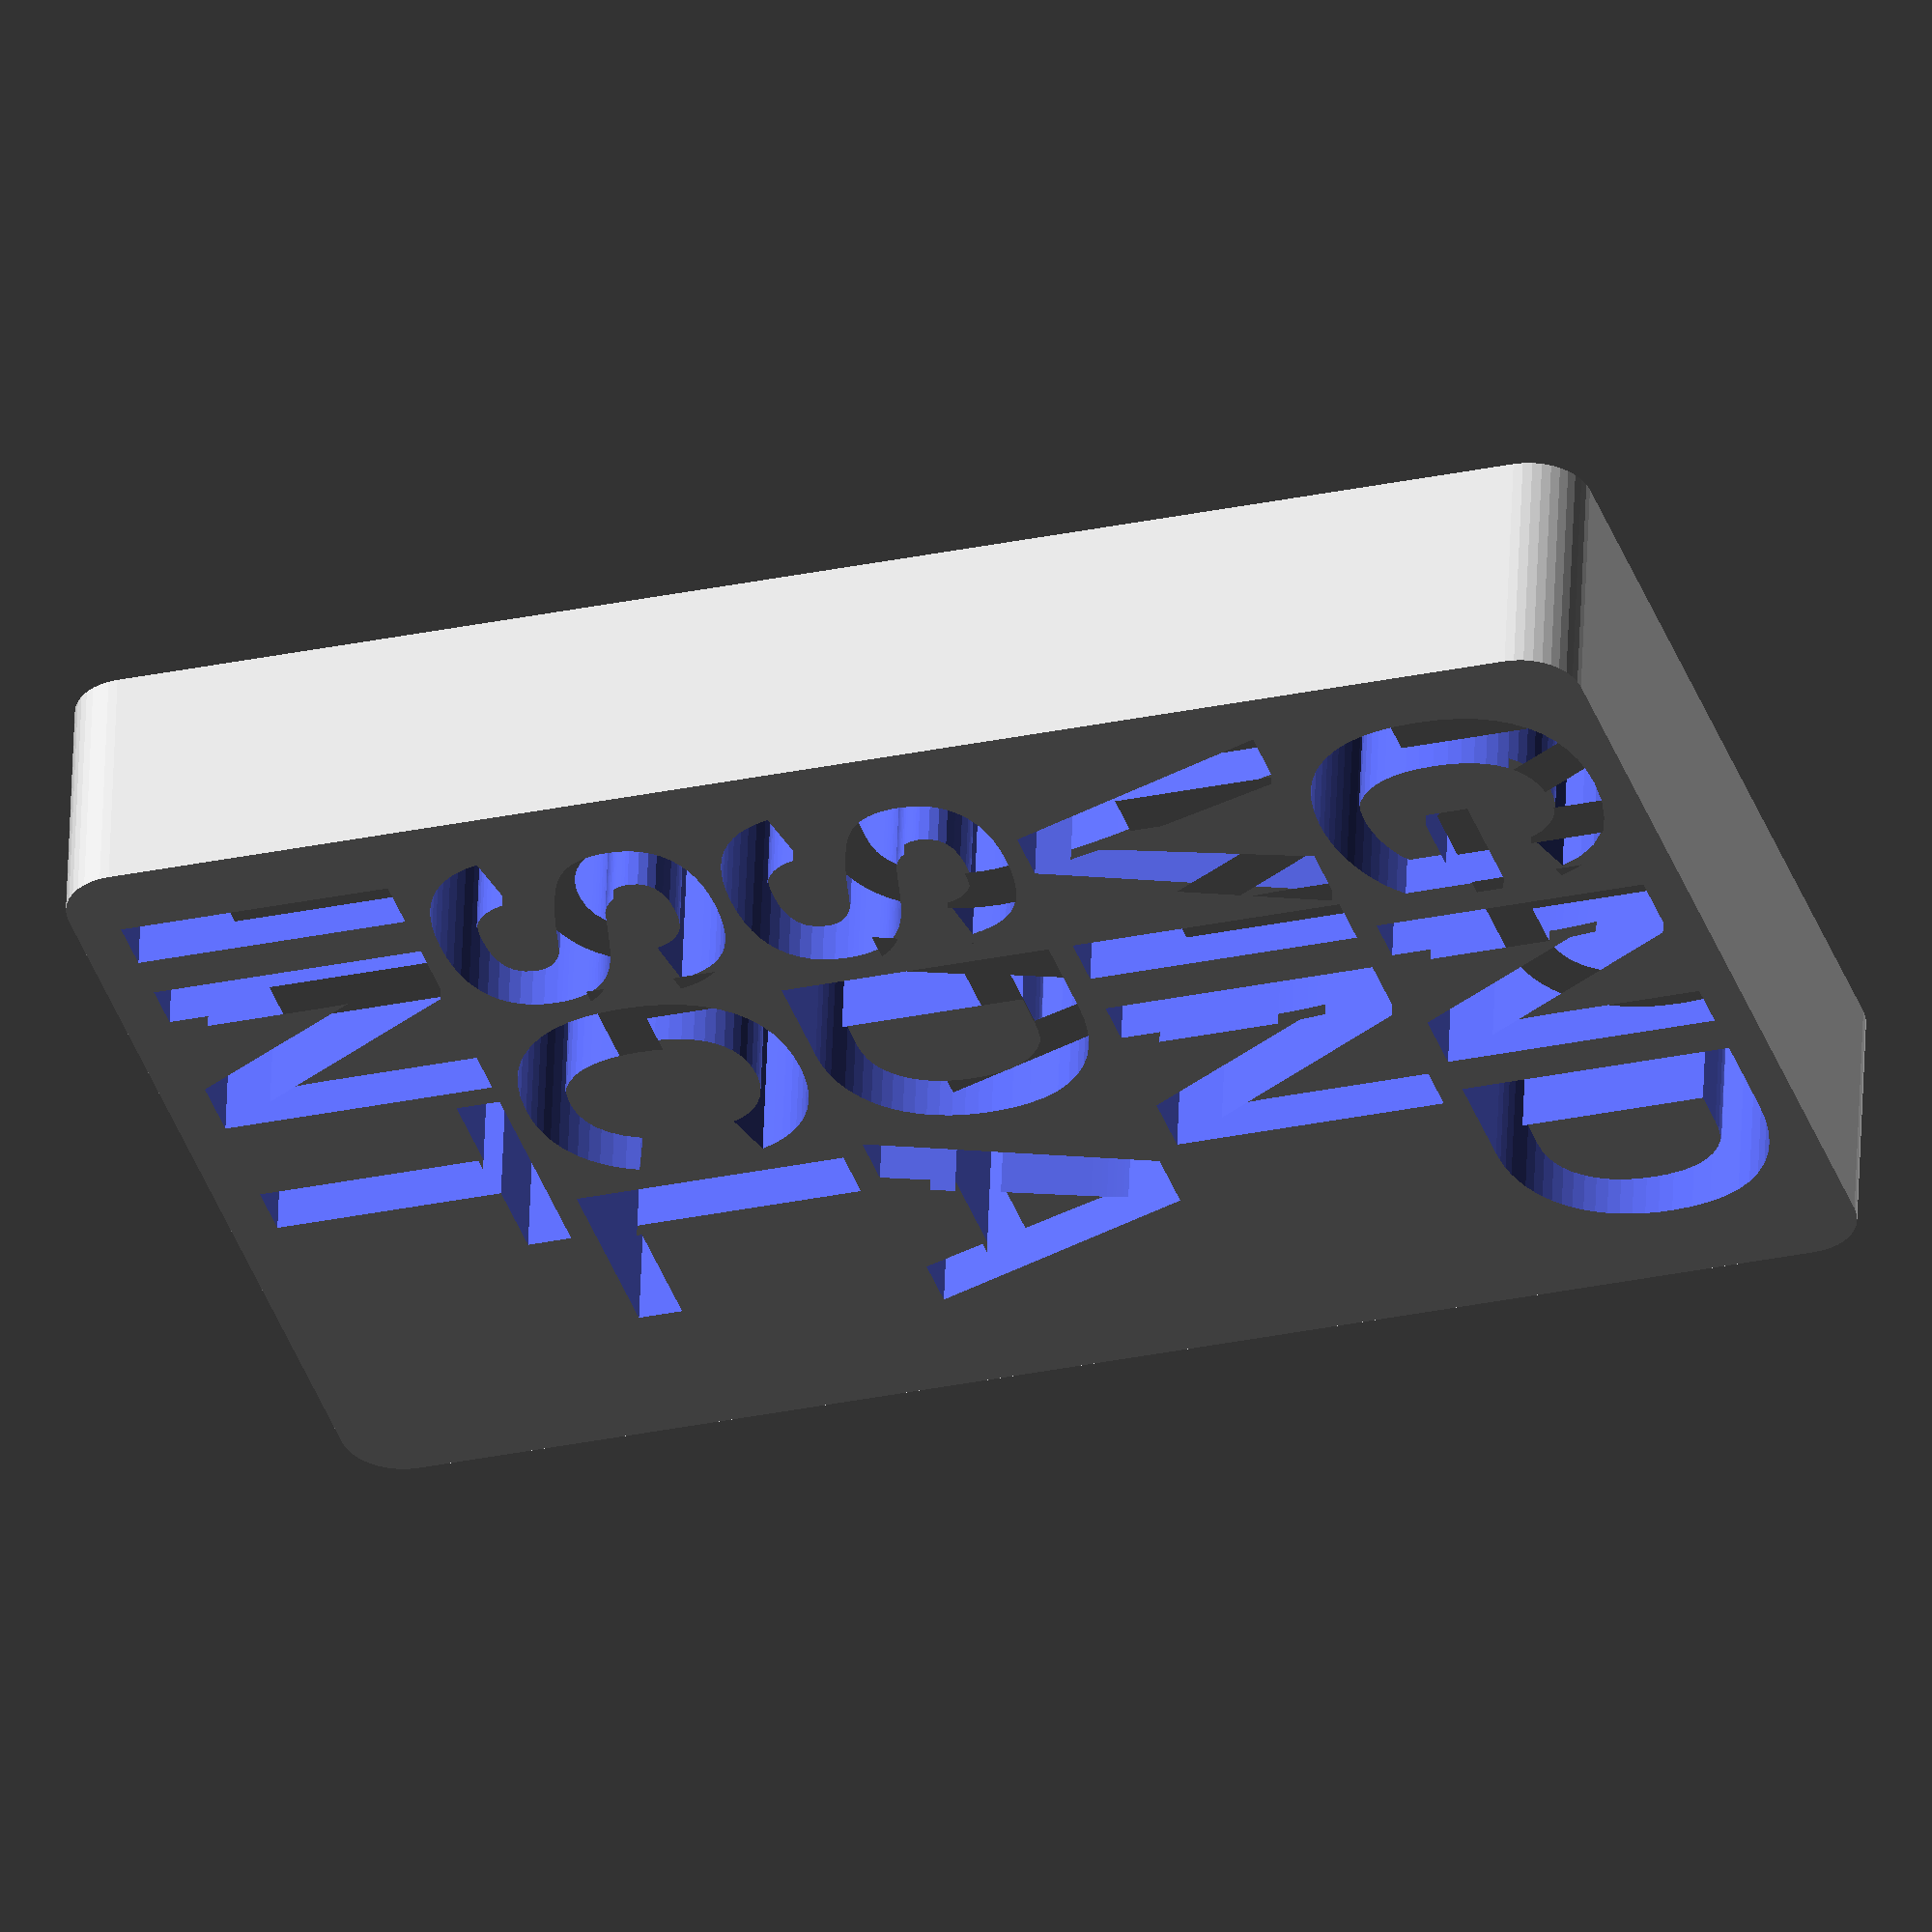
<openscad>
/*
    Creates labels for the diode ring modulator pcb

    Author: Kevin Lutzer
    Date: June 13 2023
*/

// generates a rounded box with some text in the center
module generateLabel(width, height, radius, label, ts) {
    $fn=40;

    difference() {
        translate([- width / 2, - height / 2]) {
            minkowski() {
              square([width, height]);
              circle(r=radius);
            }
        }

        text(label, font="Liberation Sans", valign="center", halign="center", size=ts);        
    }

            
}

module generatePinHeader(width, height, radius, ts, labels, pin_pitch=2.54) {
    $fn=40;

    difference() {
        translate([- width / 2, - height / 2]) {
            minkowski() {
              square([width, height]);
              circle(r=radius);
            }
        }
        
        labels_len = len(labels);
        for (i = [0:1:len(labels)]) {
            label = labels[len(labels) - 1 - i];
            translate([-width/2, - (pin_pitch * labels_len)/2 + pin_pitch*i + pin_pitch / 2 ])
                text(label, font="Liberation Sans:style=Bold", valign="center", halign="left", size=ts);
        }
                        
    }            
}


//generatePinHeader(3.75, 4, 0.25, 1.2, ["TX", "GND", "RX"], 1.25); // UART header
generatePinHeader(3.75, 6, 0.25, 1.2, ["GND", "VIN", "SDA", "SCL", "INT"], 1.25); // UART header
//generatePinHeader(3.75, 4, 0.25, 1.2, ["VIN", "GND"], 2.54); // UART header

</openscad>
<views>
elev=306.0 azim=72.6 roll=2.1 proj=o view=wireframe
</views>
